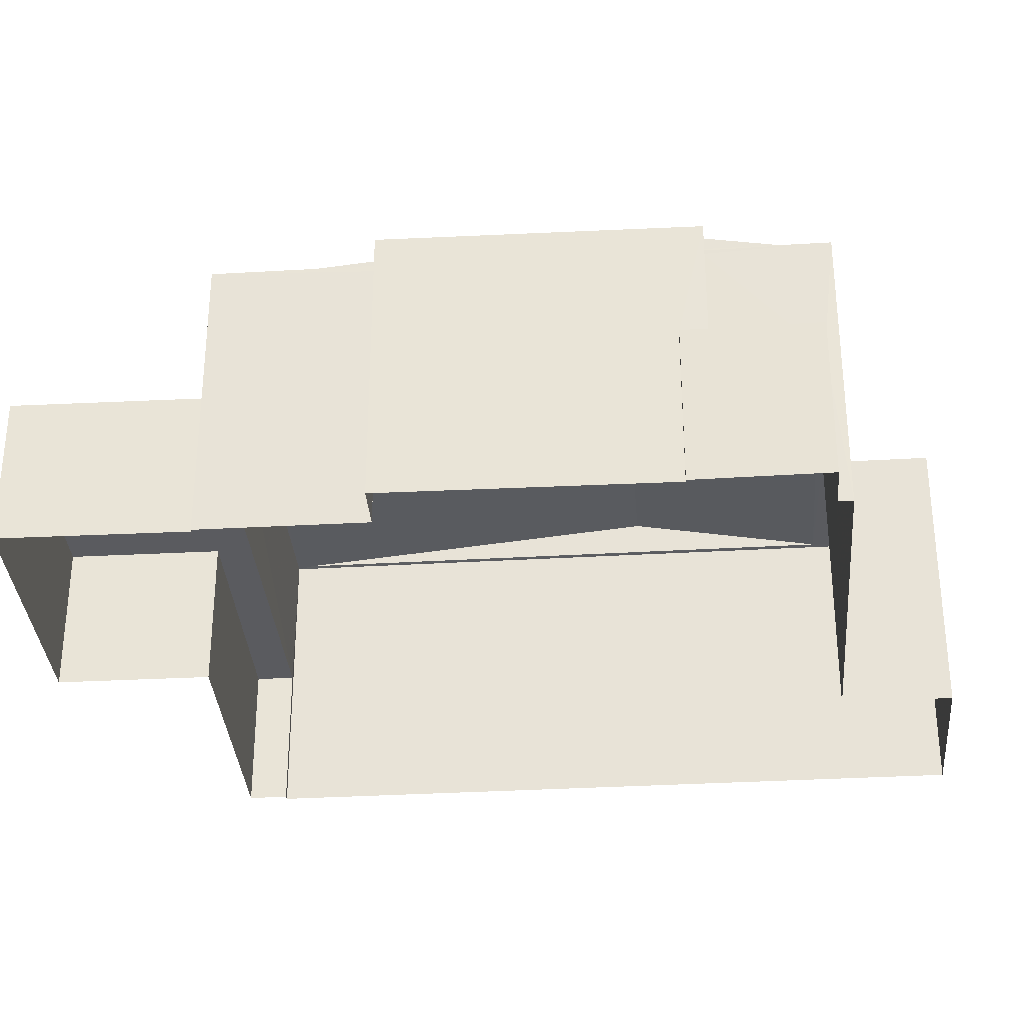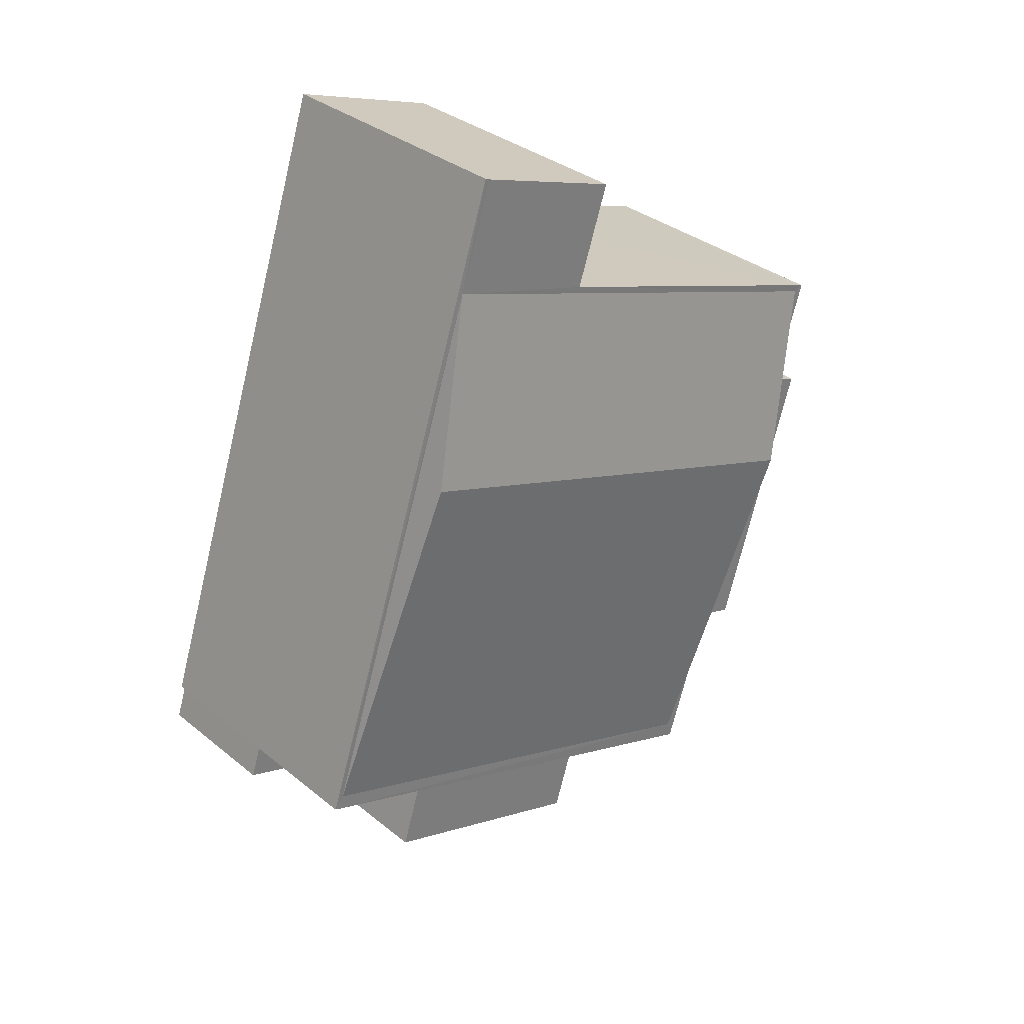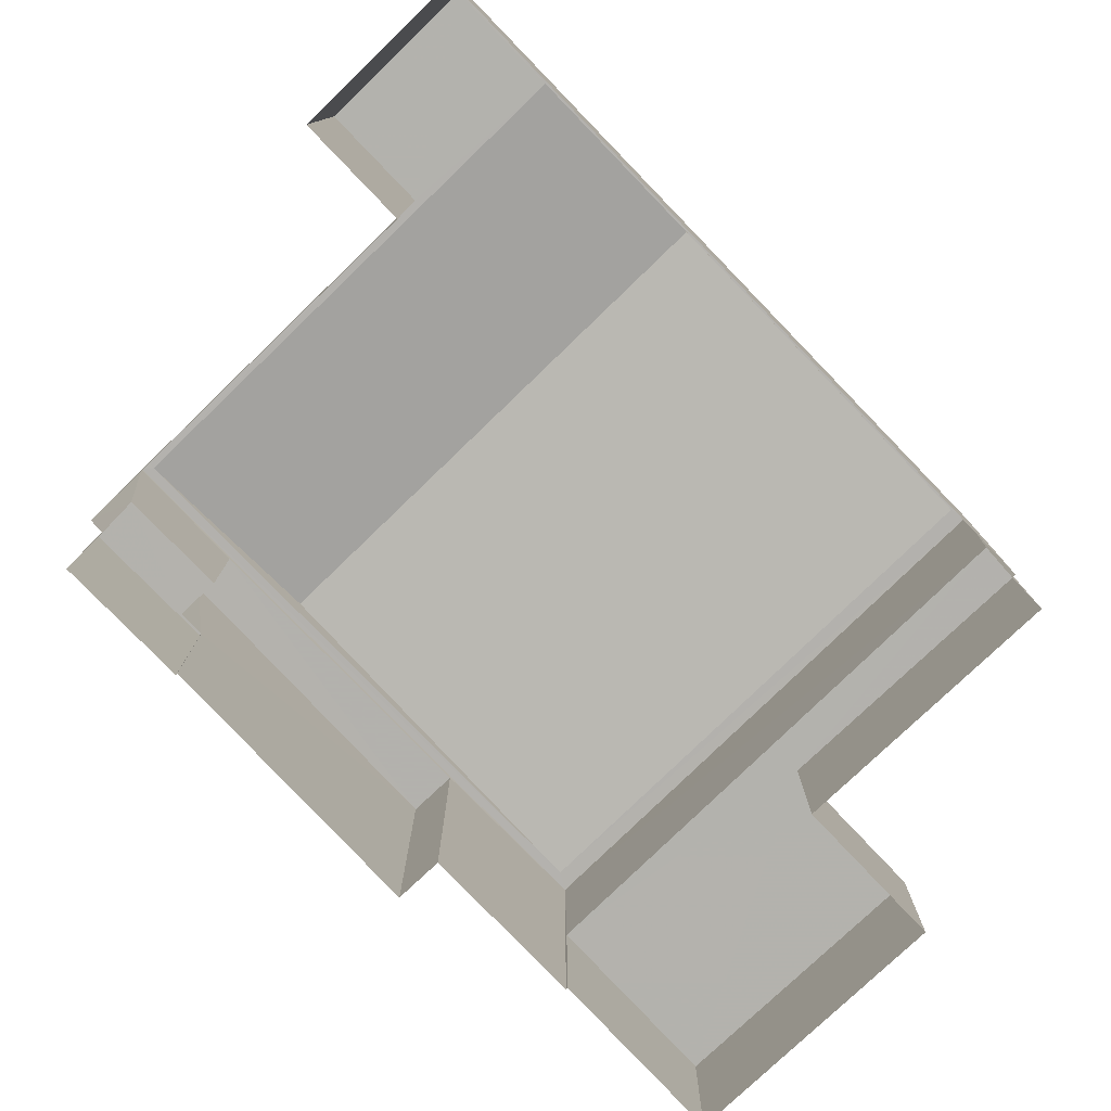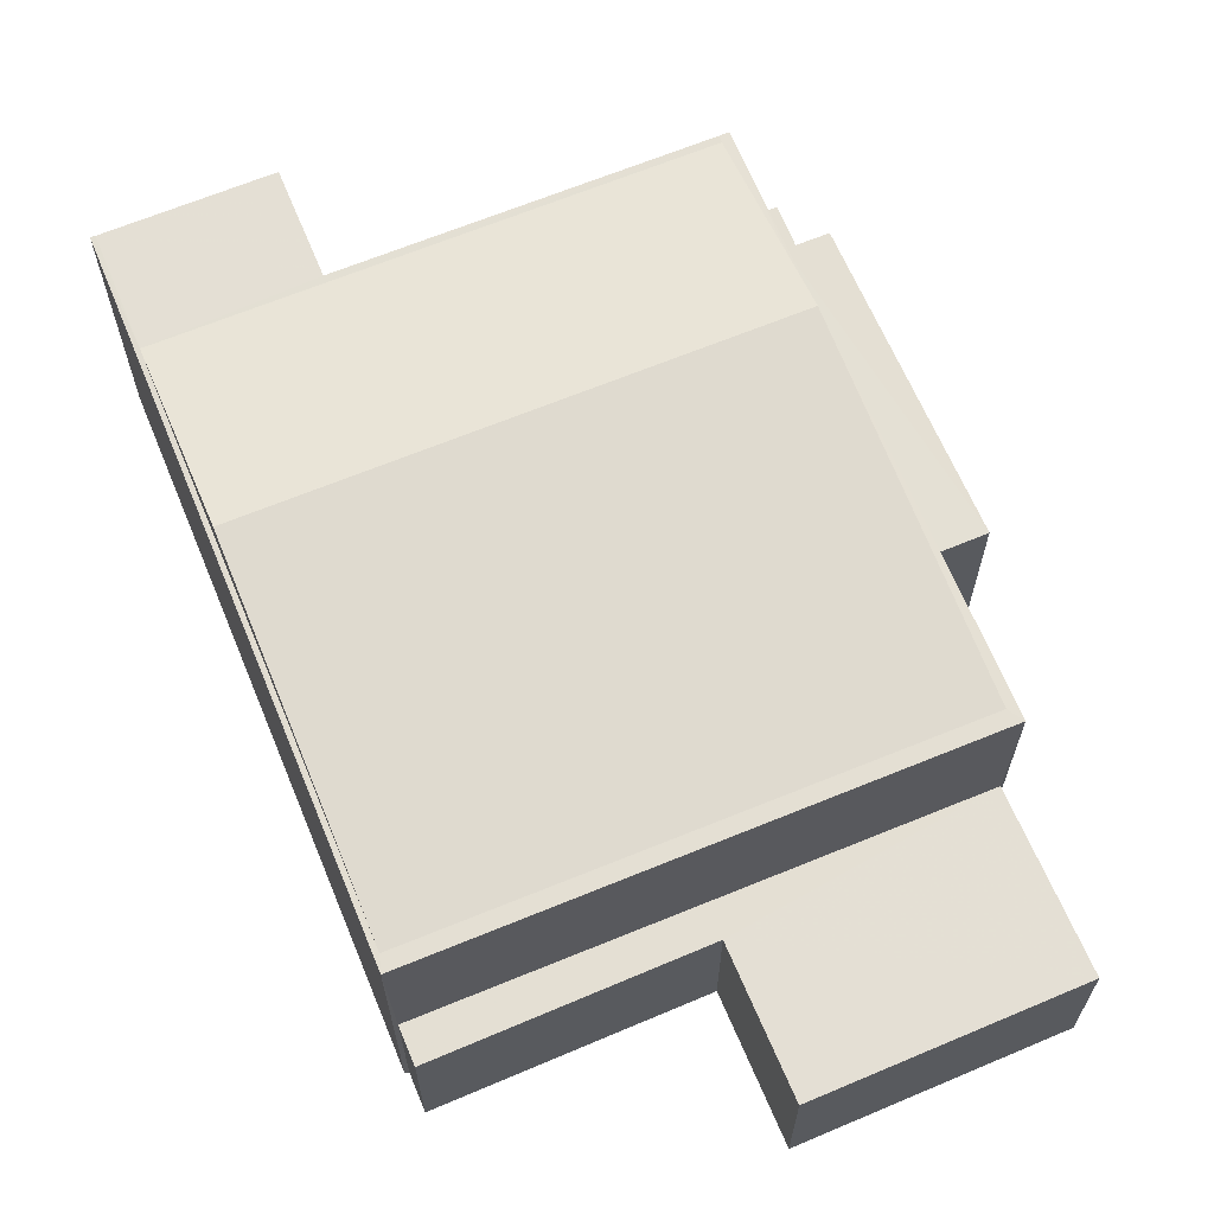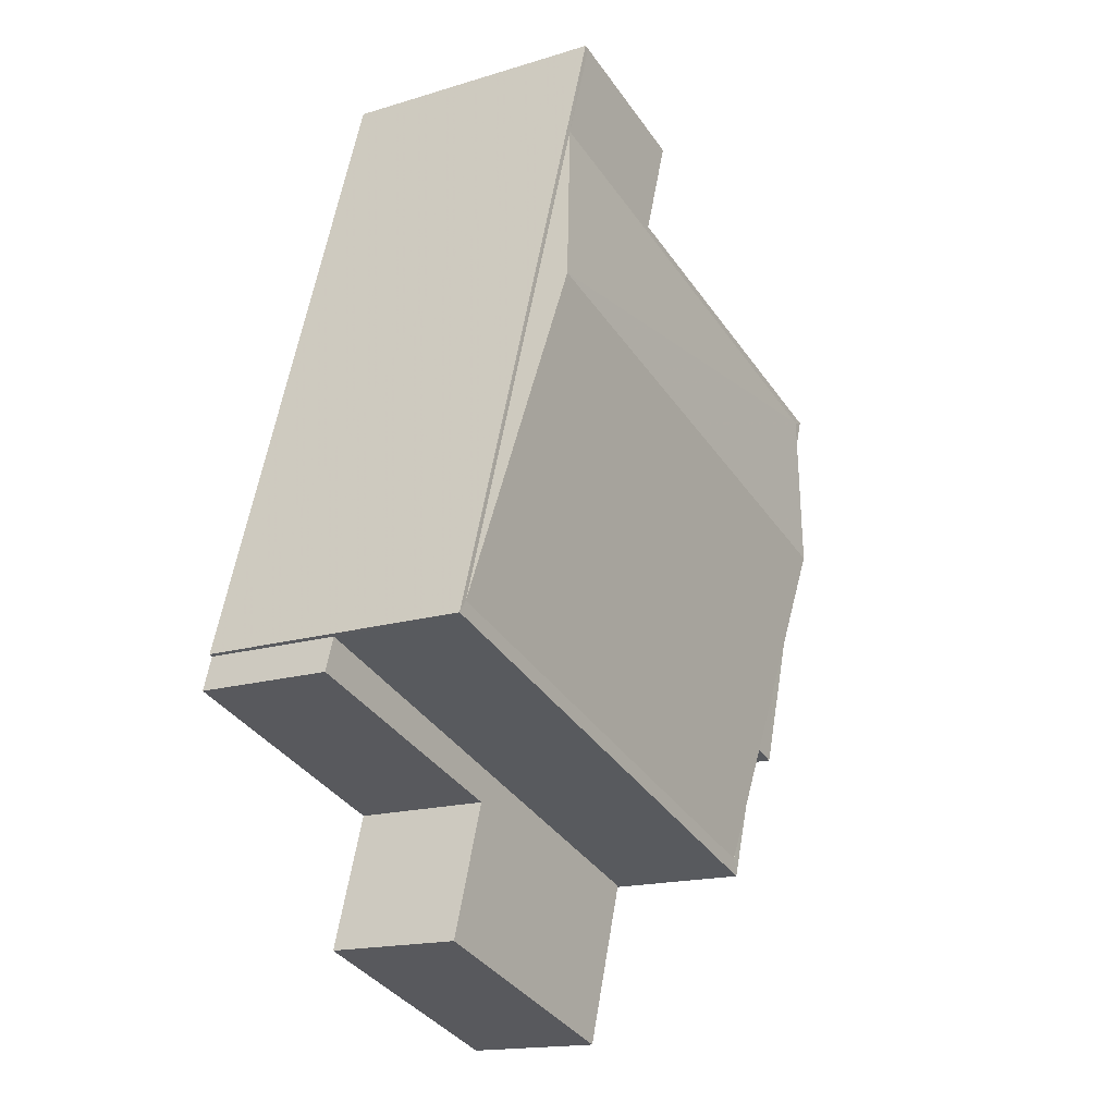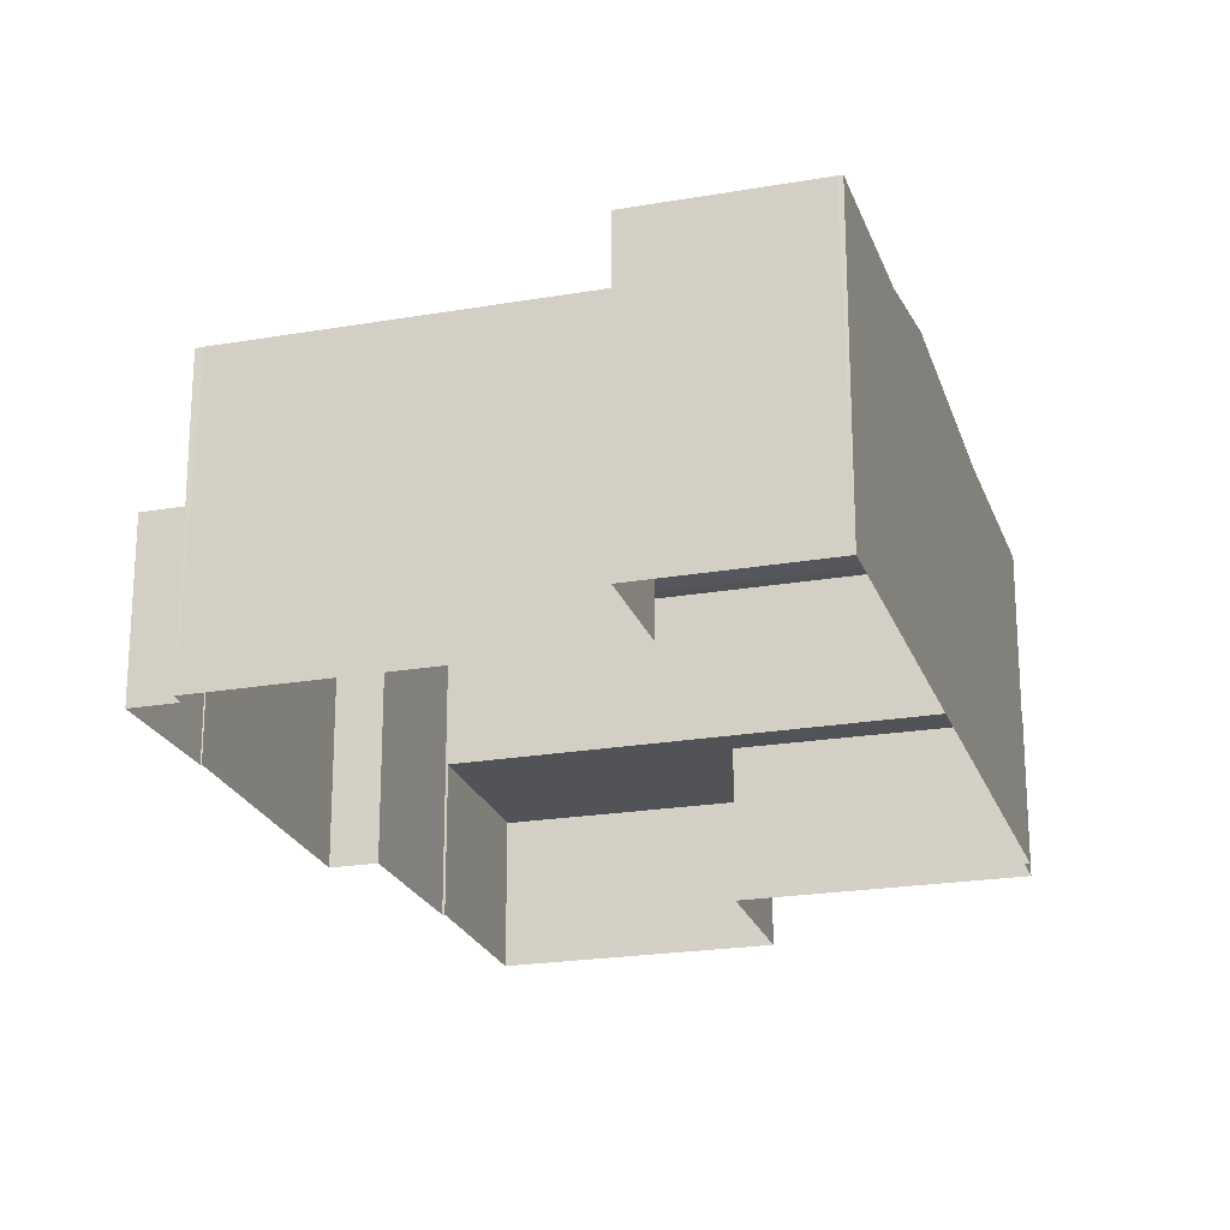
<metadata>
{"format":"obj","ext":"obj","renderer":"f3d","projection":"perspective","resolution":1024,"background":"white","views":[{"elev":-32.8,"azim":76.5,"up":"+Z"},{"elev":32.7,"azim":-41.7,"up":"+Y"},{"elev":-79.4,"azim":-154.2,"up":"+Z"},{"elev":66.3,"azim":-40.6,"up":"+Z"},{"elev":-16.4,"azim":-57.7,"up":"+Y"},{"elev":-22.4,"azim":178.5,"up":"+Z"}]}
</metadata>
<code>
v -2.251e+05 -1.275e+05 14.23
v -2.251e+05 -1.275e+05 14.23
v -2.251e+05 -1.275e+05 14.23
v -2.251e+05 -1.275e+05 14.23
v -2.251e+05 -1.275e+05 14.23
v -2.251e+05 -1.275e+05 14.23
v -2.251e+05 -1.275e+05 14.23
v -2.251e+05 -1.275e+05 14.23
v -2.251e+05 -1.275e+05 14.23
v -2.251e+05 -1.275e+05 14.23
v -2.251e+05 -1.275e+05 14.23
v -2.251e+05 -1.275e+05 14.23
v -2.251e+05 -1.275e+05 14.23
v -2.251e+05 -1.275e+05 14.23
v -2.251e+05 -1.275e+05 14.23
v -2.251e+05 -1.275e+05 14.23
v -2.251e+05 -1.275e+05 14.23
v -2.251e+05 -1.275e+05 14.23
v -2.251e+05 -1.275e+05 20.54
v -2.251e+05 -1.275e+05 20.54
v -2.251e+05 -1.275e+05 21.3
v -2.251e+05 -1.275e+05 21.3
v -2.251e+05 -1.275e+05 17.41
v -2.251e+05 -1.275e+05 17.41
v -2.251e+05 -1.275e+05 17.41
v -2.251e+05 -1.275e+05 17.41
v -2.251e+05 -1.275e+05 17.41
v -2.251e+05 -1.275e+05 17.41
v -2.251e+05 -1.275e+05 20.54
v -2.251e+05 -1.275e+05 20.54
v -2.251e+05 -1.275e+05 20.54
v -2.251e+05 -1.275e+05 20.54
v -2.251e+05 -1.275e+05 20.54
v -2.251e+05 -1.275e+05 20.54
v -2.251e+05 -1.275e+05 20.54
v -2.251e+05 -1.275e+05 20.54
v -2.251e+05 -1.275e+05 20.54
v -2.251e+05 -1.275e+05 20.54
v -2.251e+05 -1.275e+05 17.75
v -2.251e+05 -1.275e+05 17.75
v -2.251e+05 -1.275e+05 17.75
v -2.251e+05 -1.275e+05 17.75
v -2.251e+05 -1.275e+05 17.75
v -2.251e+05 -1.275e+05 17.75
v -2.251e+05 -1.275e+05 20.4
v -2.251e+05 -1.275e+05 20.4
v -2.251e+05 -1.275e+05 20.4
v -2.251e+05 -1.275e+05 20.4
f 1 2 3
f 2 4 5
f 1 3 6
f 7 8 4
f 9 10 11
f 12 13 1
f 4 14 7
f 11 15 9
f 16 15 13
f 11 17 18
f 18 14 4
f 4 2 1
f 1 13 4
f 13 15 11
f 18 4 11
f 4 13 11
f 19 20 21
f 22 19 21
f 23 24 25
f 24 26 25
f 25 27 28
f 25 26 27
f 29 30 22
f 21 29 22
f 31 32 20
f 33 31 20
f 30 34 33
f 32 35 29
f 36 37 38
f 30 36 34
f 37 29 35
f 20 32 29
f 19 33 20
f 19 30 33
f 30 37 36
f 30 29 37
f 39 40 41
f 40 42 41
f 41 43 44
f 41 42 43
f 45 46 47
f 45 48 46
f 43 42 3
f 2 43 3
f 21 20 29
f 38 4 8
f 38 37 4
f 13 12 46
f 48 13 46
f 18 17 28
f 27 18 28
f 22 30 19
f 23 10 9
f 24 23 9
f 2 5 43
f 5 32 43
f 13 48 16
f 48 32 31
f 44 43 45
f 16 48 31
f 45 32 48
f 43 32 45
f 12 39 46
f 46 39 47
f 12 1 39
f 47 39 41
f 42 6 3
f 42 40 6
f 15 16 26
f 16 31 26
f 18 27 14
f 27 31 33
f 26 31 27
f 14 27 33
f 34 7 14
f 33 34 14
f 15 24 9
f 15 26 24
f 41 45 47
f 41 44 45
f 4 35 5
f 5 35 32
f 37 35 4
f 28 17 11
f 25 28 11
f 7 36 8
f 8 36 38
f 34 36 7
f 39 6 40
f 39 1 6
f 23 11 10
f 23 25 11

</code>
